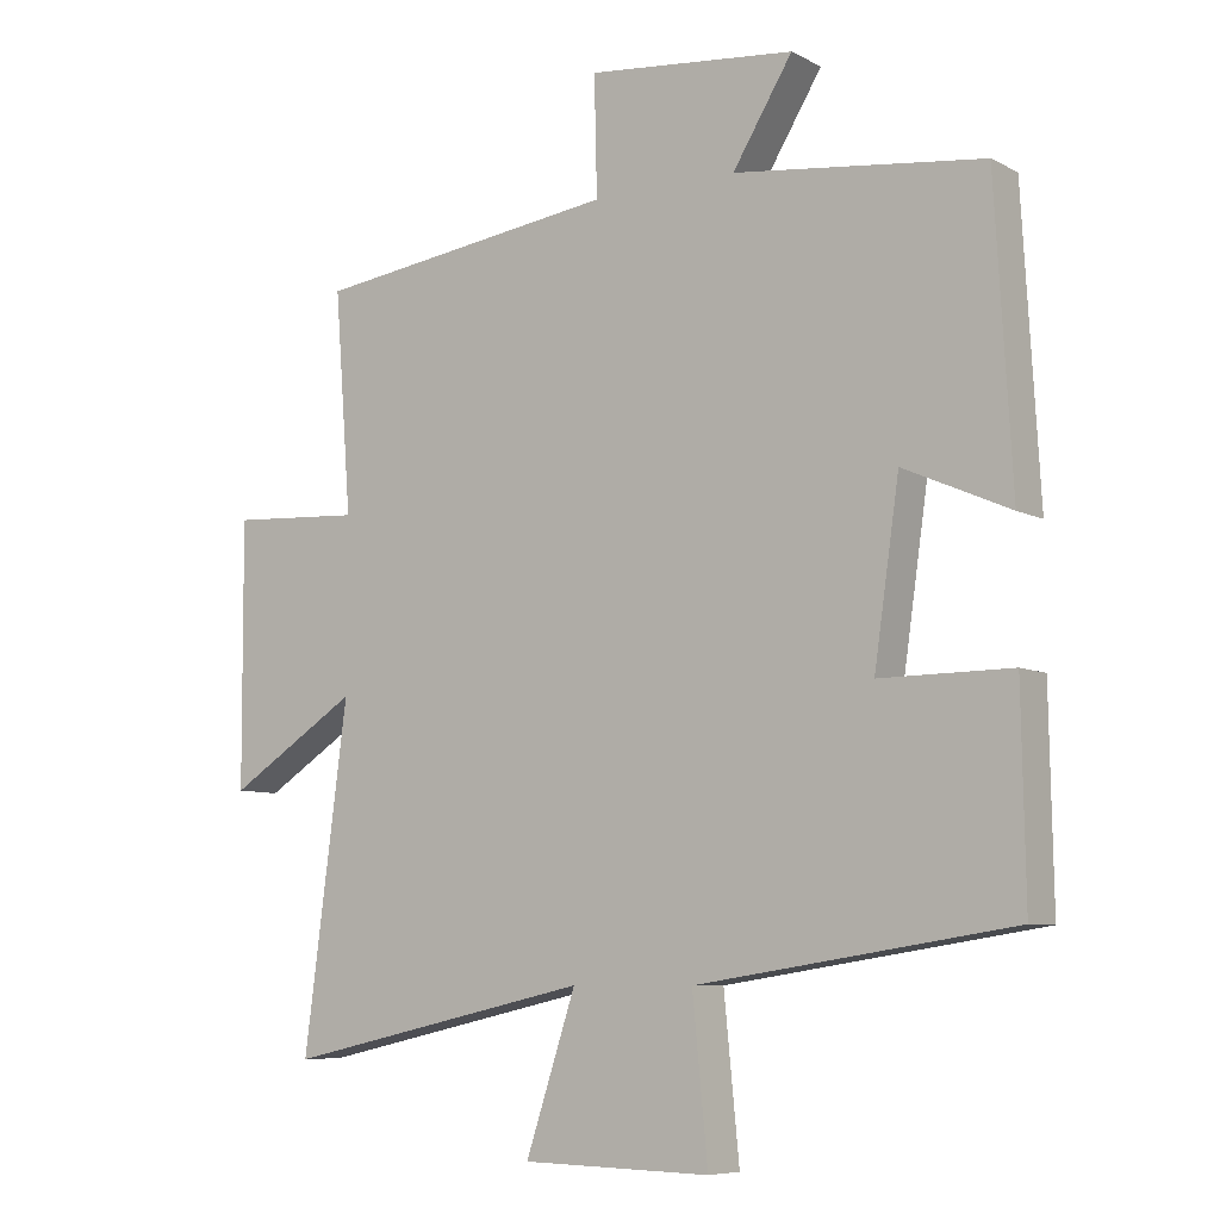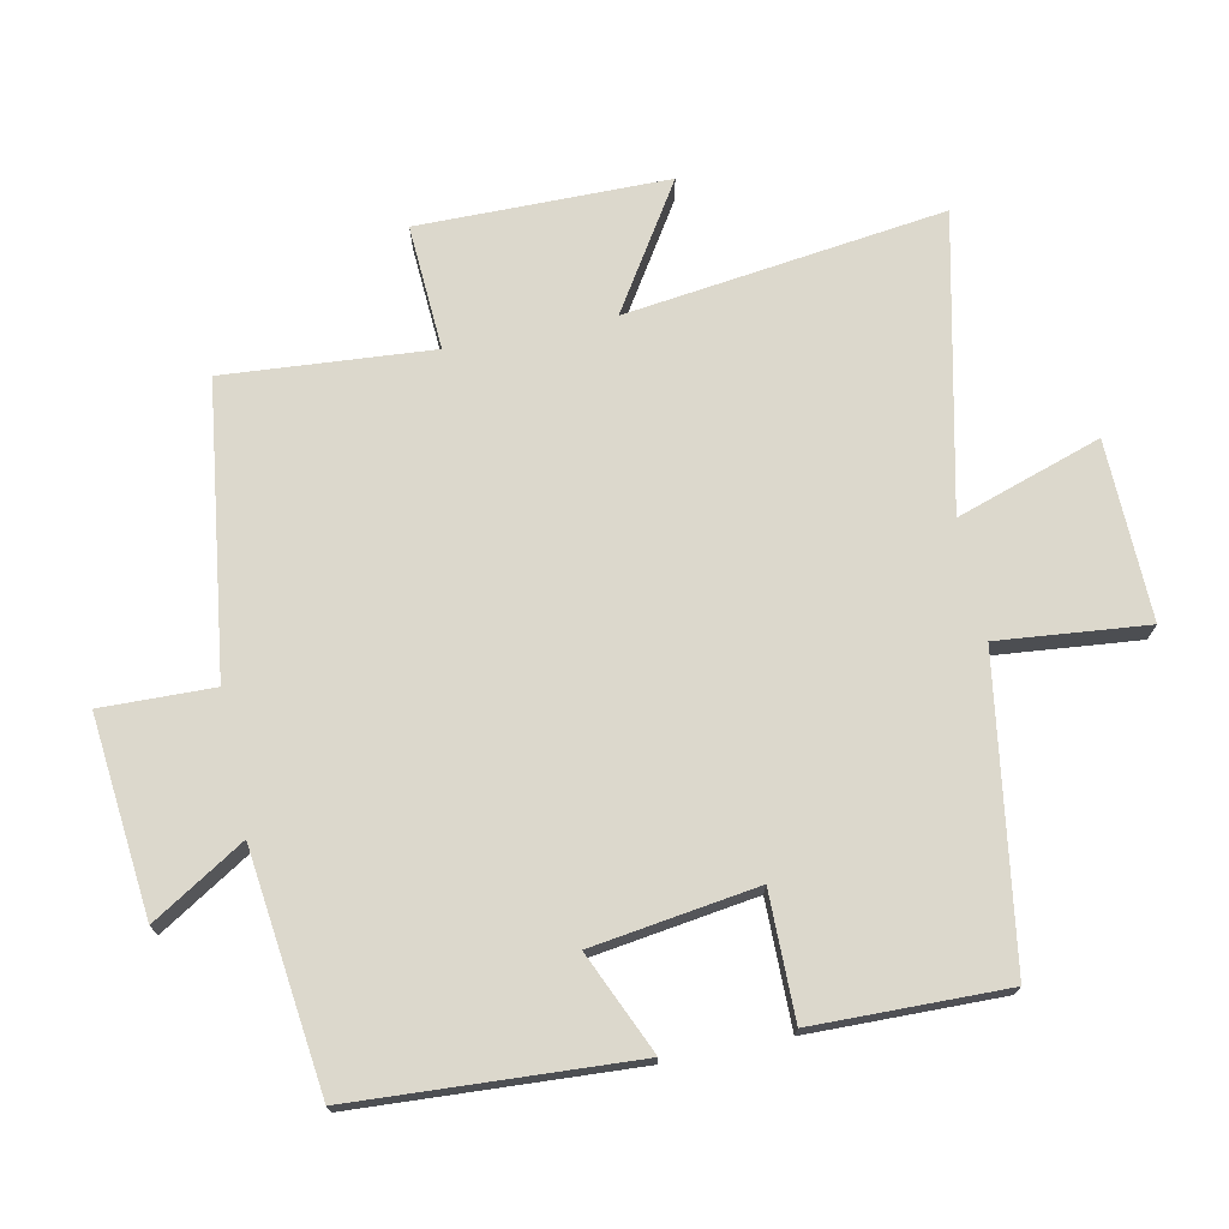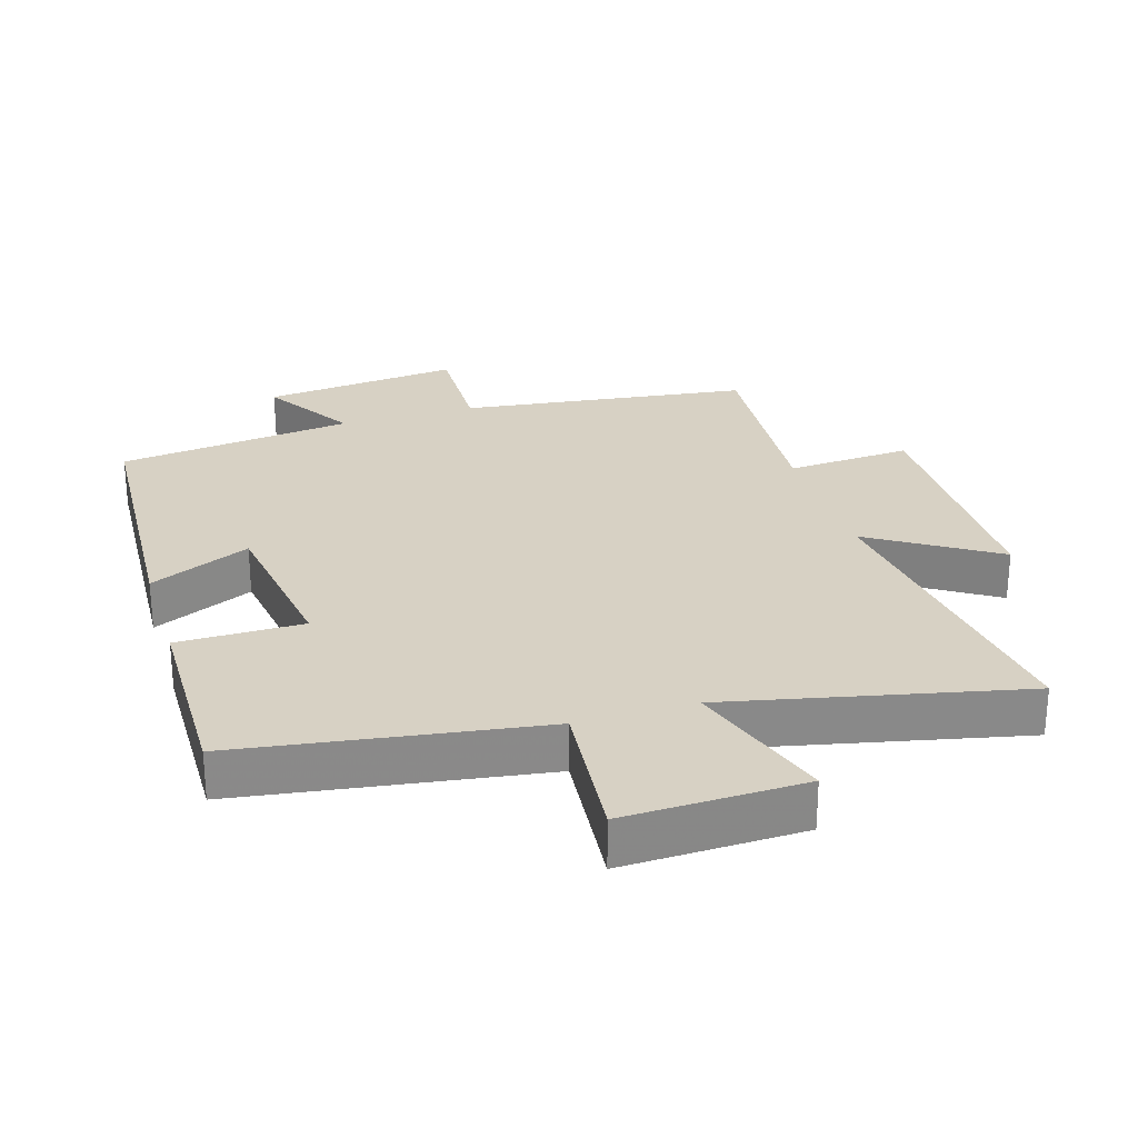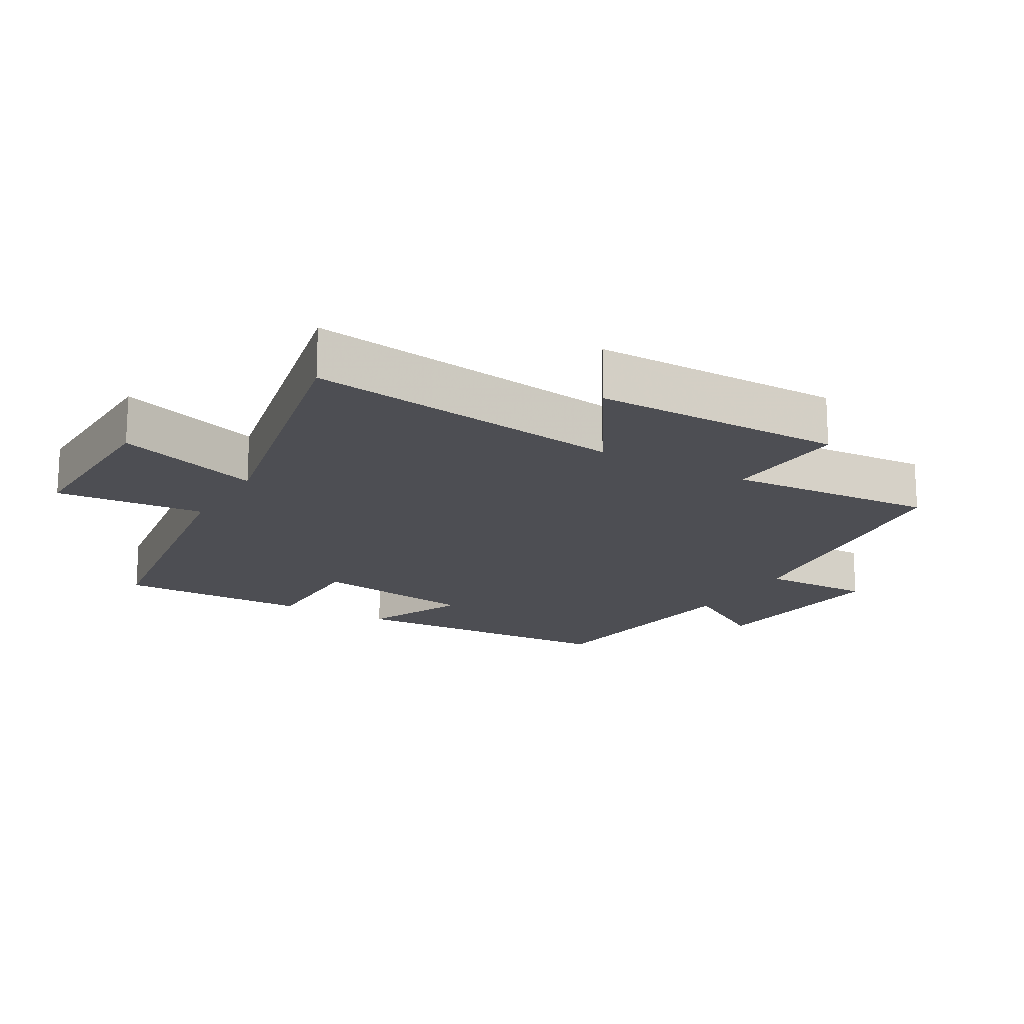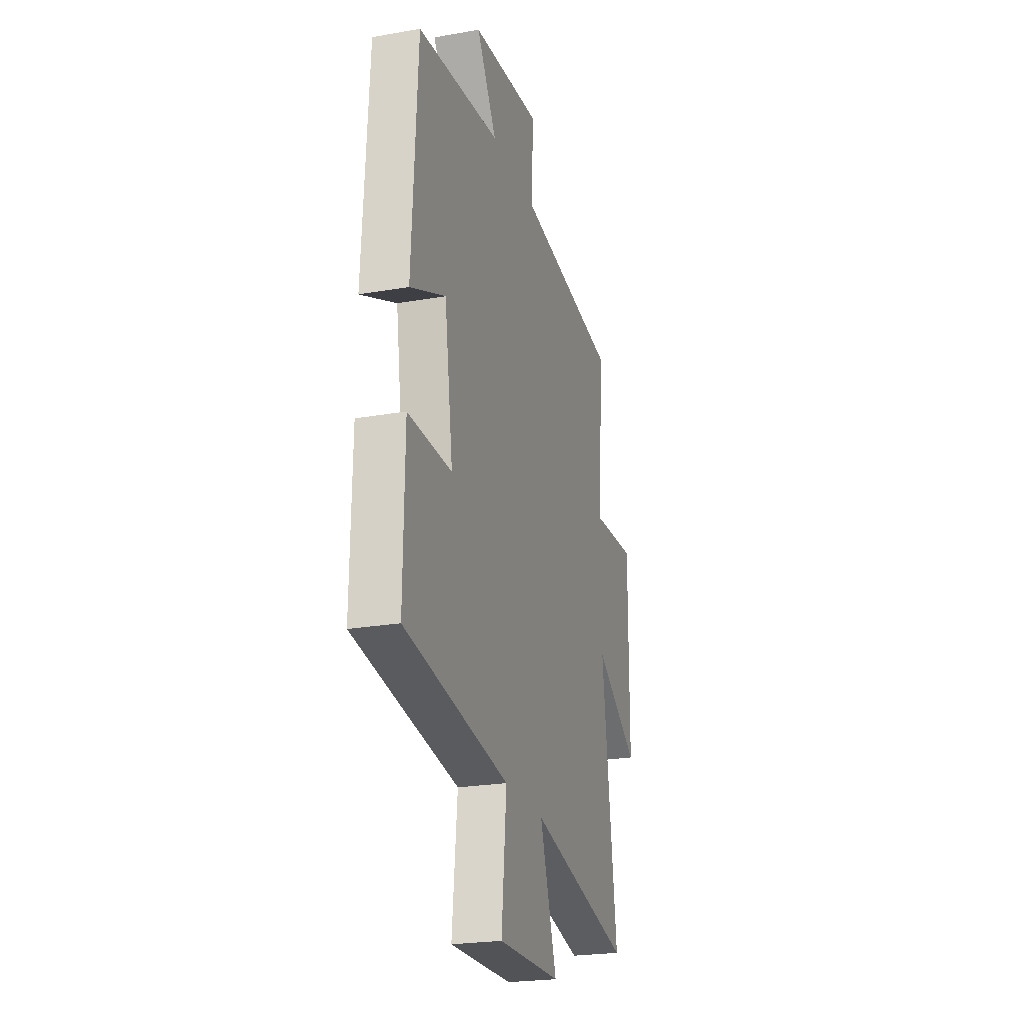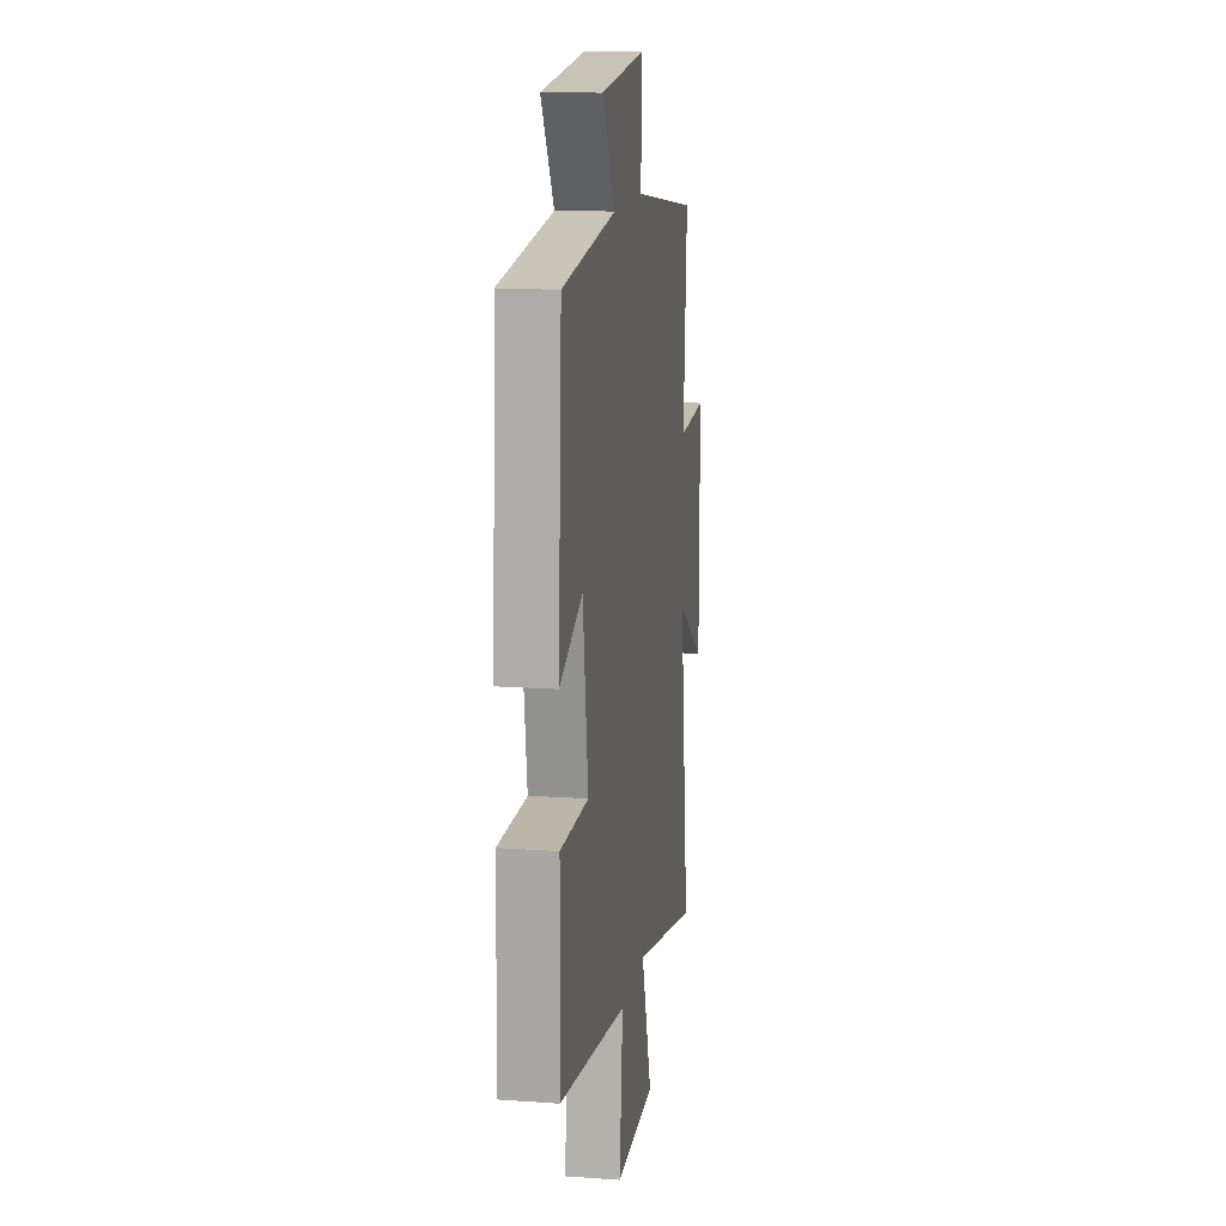
<metadata>
{"format":"obj","ext":"obj","renderer":"f3d","projection":"perspective","resolution":1024,"background":"white","views":[{"elev":-7.5,"azim":35.2,"up":"+Z"},{"elev":72.7,"azim":78.4,"up":"+Y"},{"elev":27.1,"azim":162.8,"up":"+Y"},{"elev":-17.4,"azim":-120.4,"up":"+Y"},{"elev":-23.7,"azim":106.4,"up":"+Z"},{"elev":14.1,"azim":98.9,"up":"+Z"}]}
</metadata>
<code>
v -0.524 0.07 0.442
v -0.088 0.07 0.5
v -0.092 0.07 0.669
v 0.206 0.07 0.639
v 0.12 0.07 0.5
v 0.476 0.07 0.457
v 0.5 0.07 0.038
v 0.348 0.07 0.105
v 0.312 0.07 -0.143
v 0.5 0.07 -0.142
v 0.505 0.07 -0.431
v 0.054 0.07 -0.5
v 0.076 0.07 -0.724
v -0.194 0.07 -0.718
v -0.122 0.07 -0.5
v -0.563 0.07 -0.598
v -0.5 0.07 -0.117
v -0.687 0.07 -0.236
v -0.689 0.07 0.14
v -0.5 0.07 0.129
v -0.524 0 0.442
v -0.088 0 0.5
v -0.092 0 0.669
v 0.206 0 0.639
v 0.12 0 0.5
v 0.476 0 0.457
v 0.5 0 0.038
v 0.348 0 0.105
v 0.312 0 -0.143
v 0.5 0 -0.142
v 0.505 0 -0.431
v 0.054 0 -0.5
v 0.076 0 -0.724
v -0.194 0 -0.718
v -0.122 0 -0.5
v -0.563 0 -0.598
v -0.5 0 -0.117
v -0.687 0 -0.236
v -0.689 0 0.14
v -0.5 0 0.129
f 17 18 19 20
f 15 16 17
f 15 17 20
f 12 13 14 15
f 11 12 15
f 10 11 15
f 9 10 15
f 20 1 2
f 15 20 2
f 9 15 2
f 8 9 2
f 7 8 2
f 6 7 2
f 5 6 2
f 2 3 4 5
f 40 39 38 37
f 37 36 35
f 40 37 35
f 35 34 33 32
f 35 32 31
f 35 31 30
f 35 30 29
f 22 21 40
f 22 40 35
f 22 35 29
f 22 29 28
f 22 28 27
f 22 27 26
f 22 26 25
f 25 24 23 22
f 1 21 22 2
f 2 22 23 3
f 3 23 24 4
f 4 24 25 5
f 5 25 26 6
f 6 26 27 7
f 7 27 28 8
f 8 28 29 9
f 9 29 30 10
f 10 30 31 11
f 11 31 32 12
f 12 32 33 13
f 13 33 34 14
f 14 34 35 15
f 15 35 36 16
f 16 36 37 17
f 17 37 38 18
f 18 38 39 19
f 19 39 40 20
f 20 40 21 1

</code>
